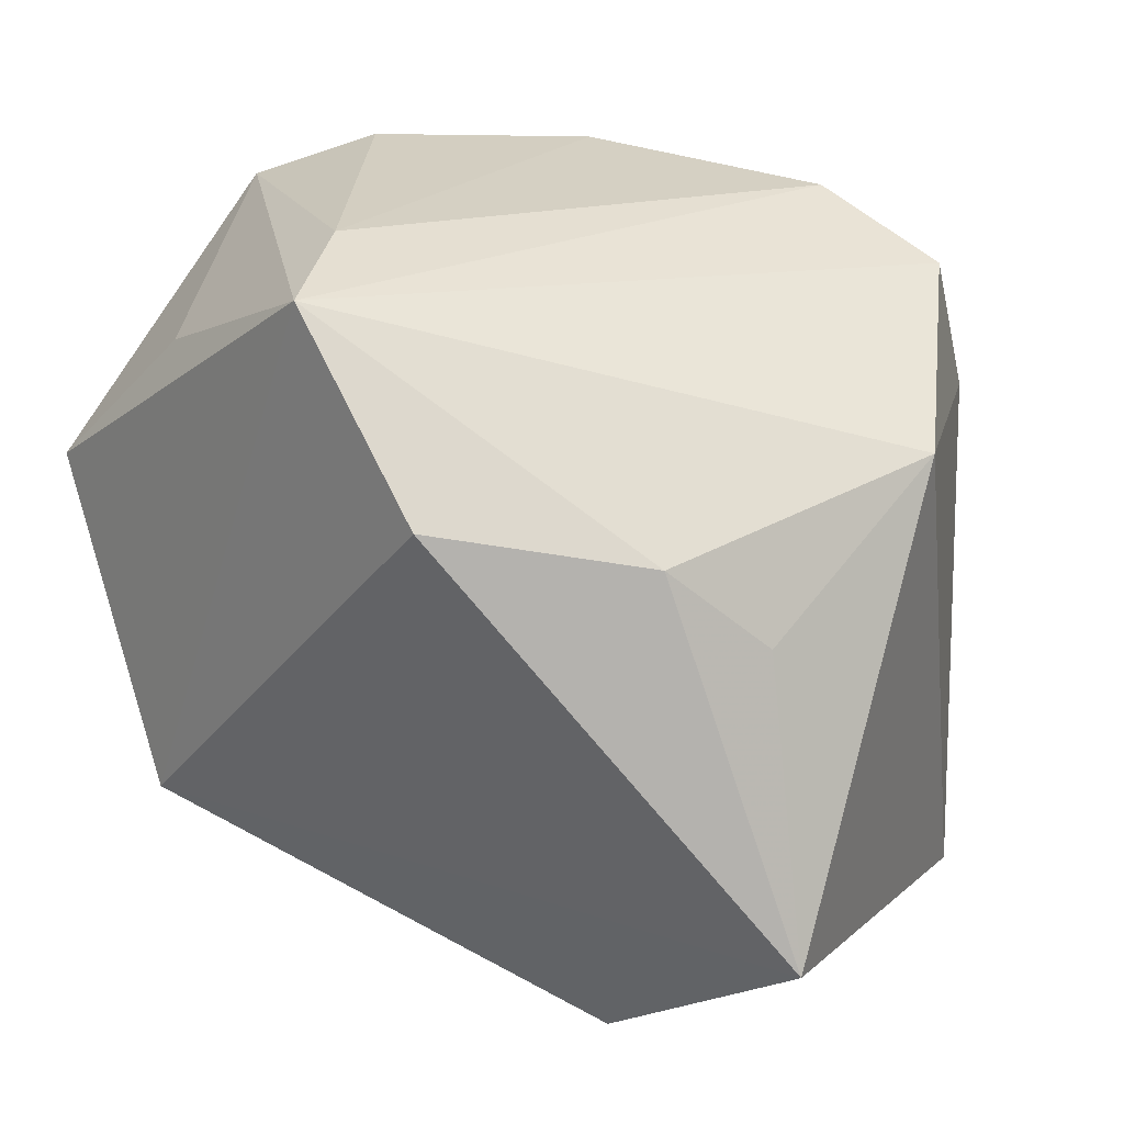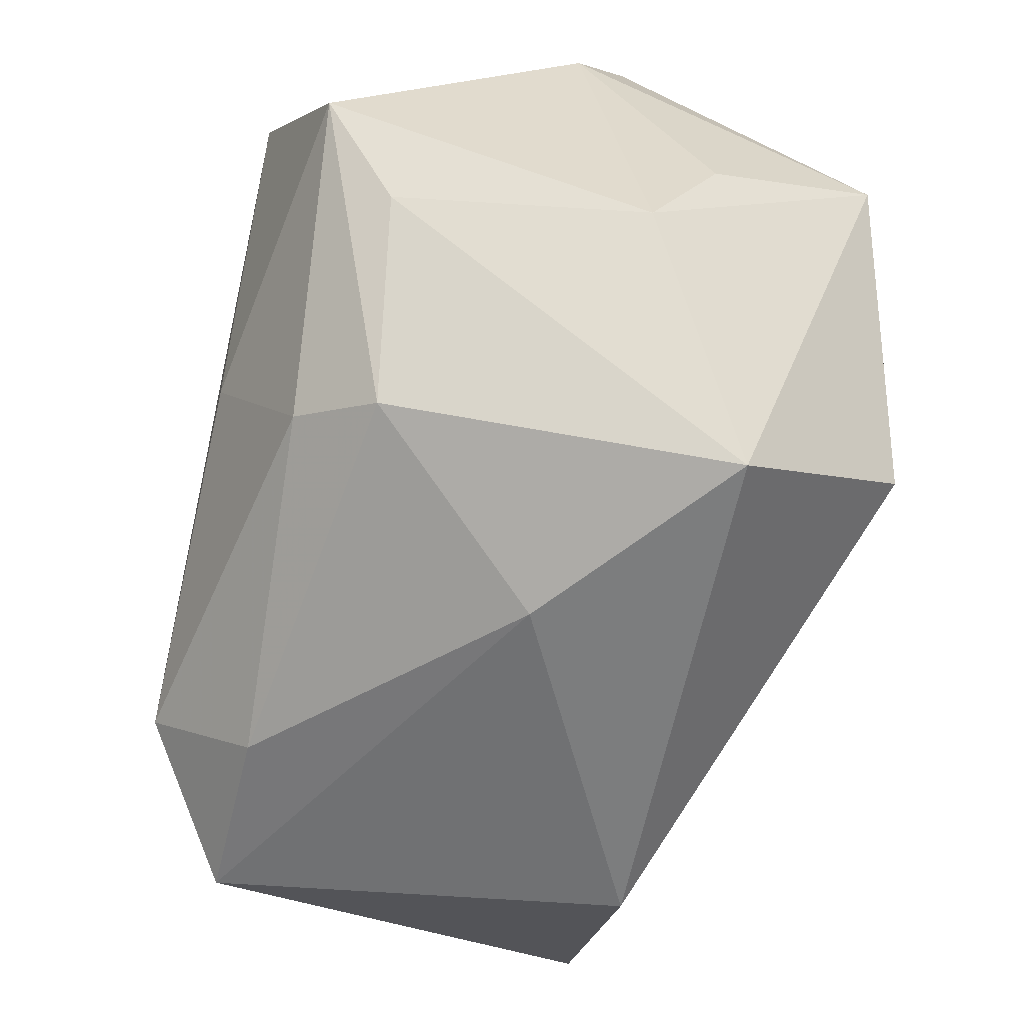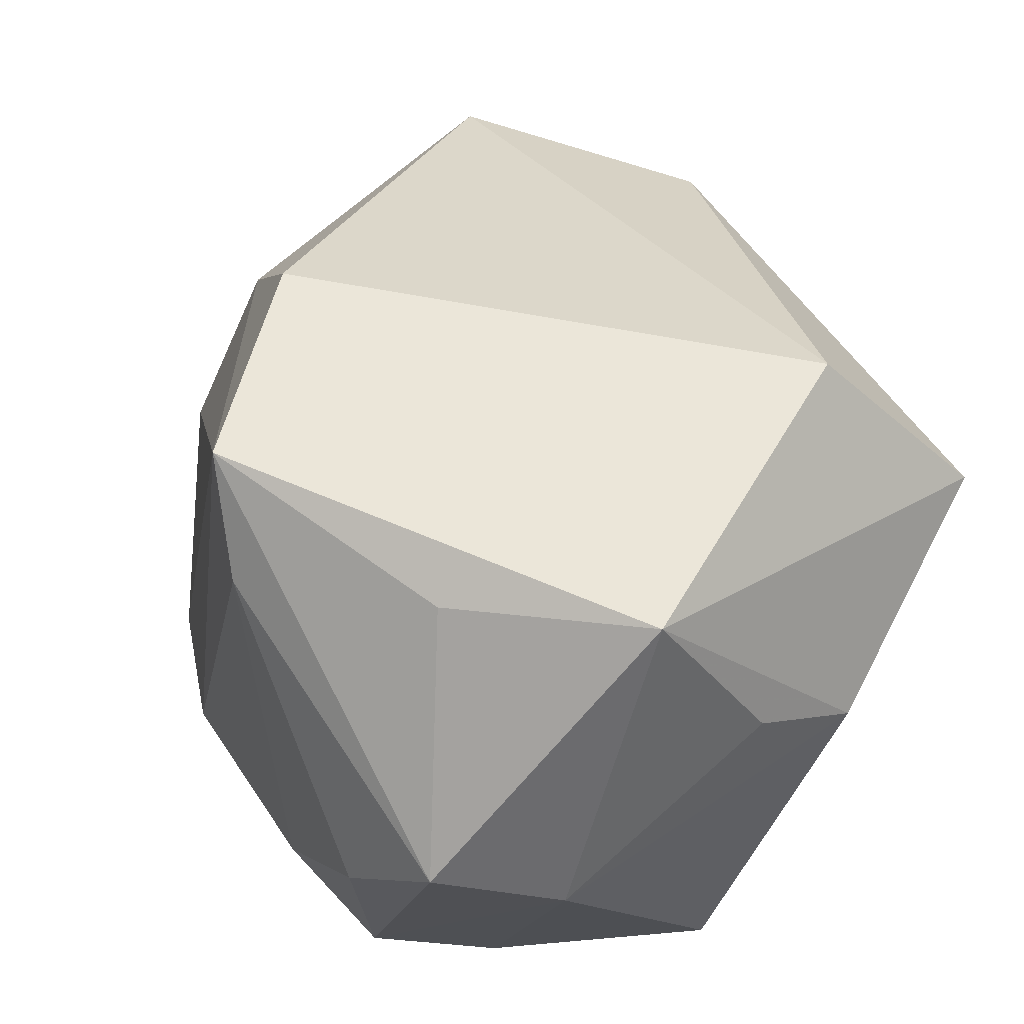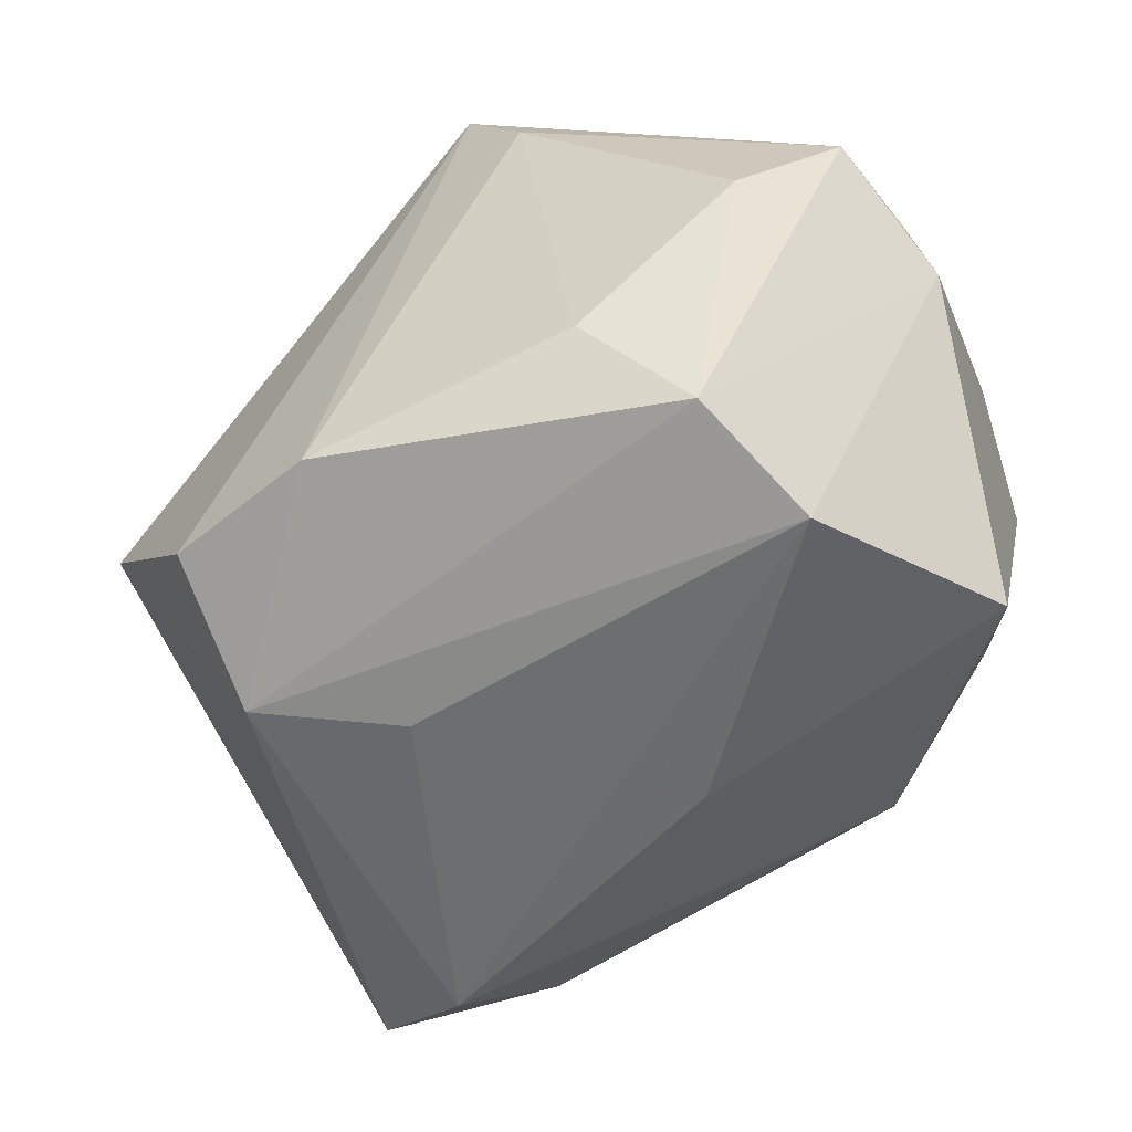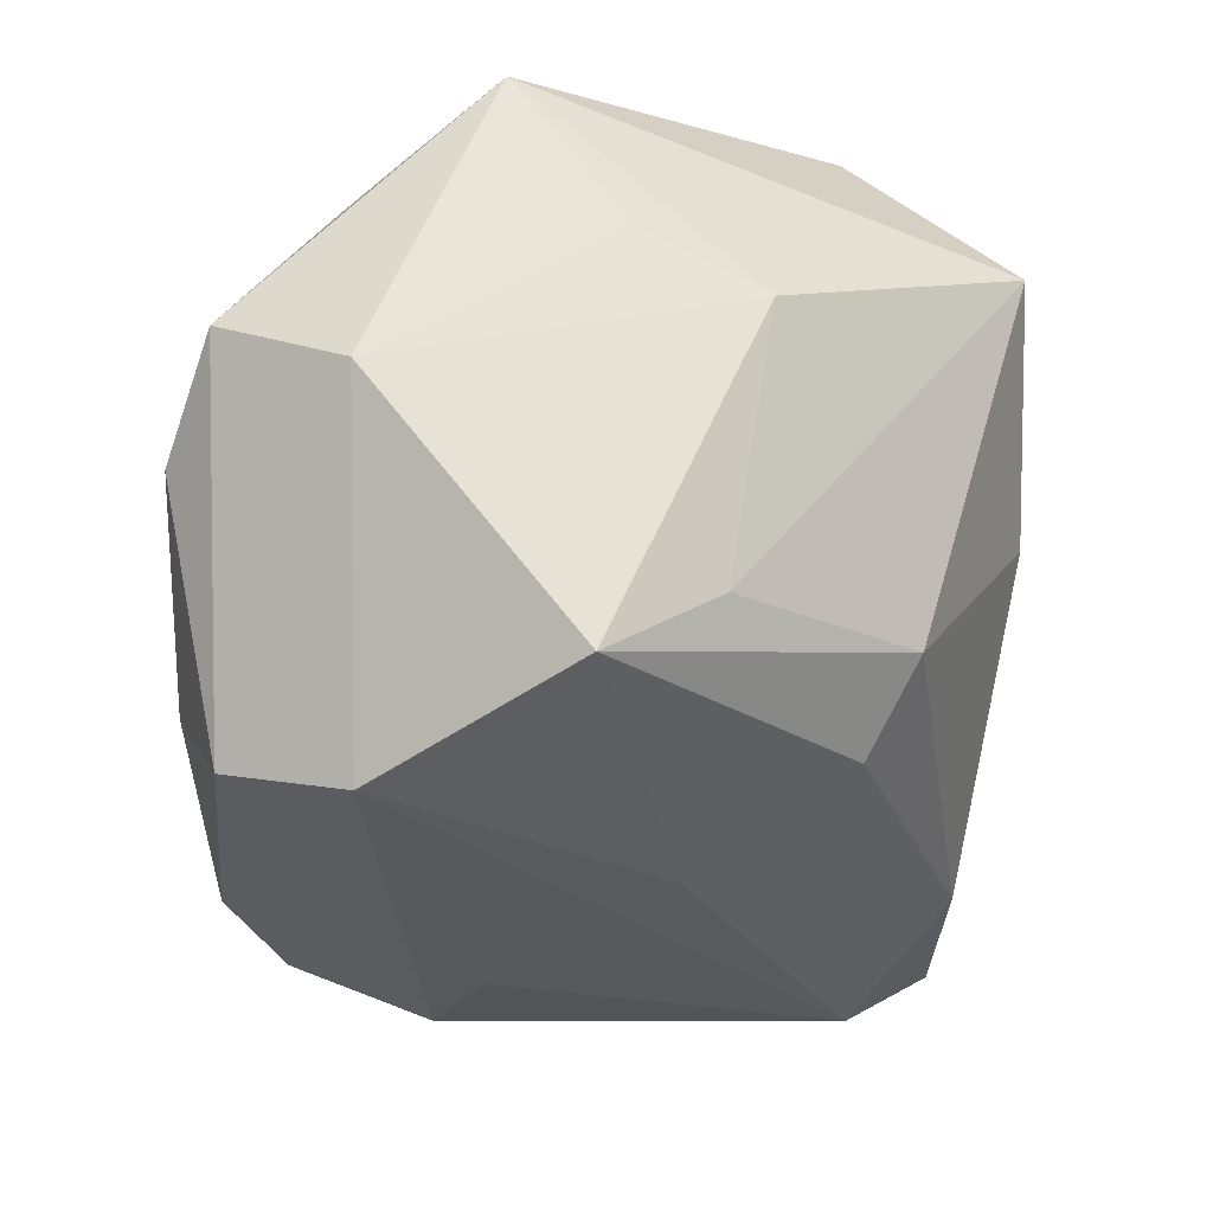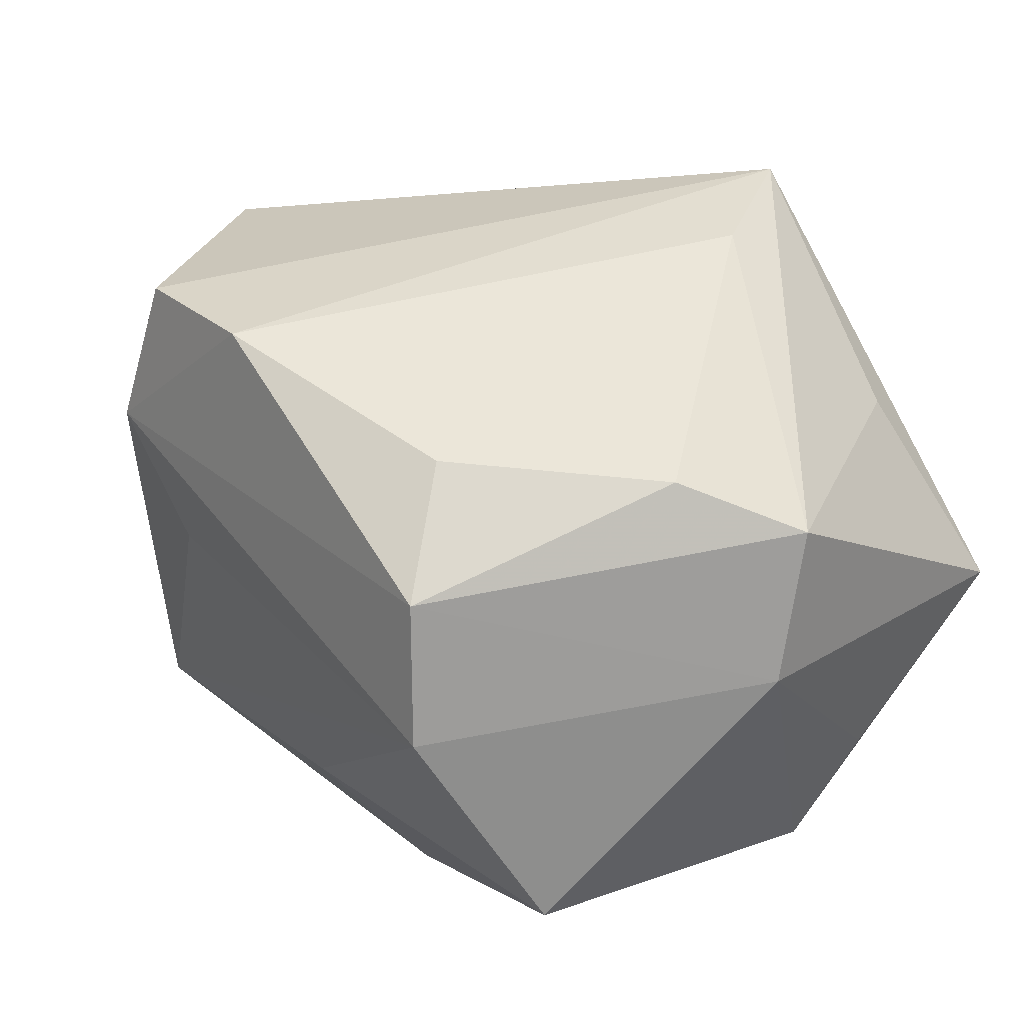
<metadata>
{"format":"obj","ext":"obj","renderer":"f3d","projection":"perspective","resolution":1024,"background":"white","views":[{"elev":24.9,"azim":43.0,"up":"+Y"},{"elev":-58.1,"azim":-102.7,"up":"+Y"},{"elev":48.6,"azim":-121.2,"up":"+Z"},{"elev":-54.3,"azim":-159.5,"up":"+Z"},{"elev":-29.9,"azim":-90.5,"up":"+Z"},{"elev":51.2,"azim":-127.3,"up":"+Y"}]}
</metadata>
<code>
v 0.01227 0.009569 -0.03002
v -0.01451 -0.0199 -0.02296
v -0.03476 0.007642 0.02707
v 0.0248 0.01445 -0.02842
v 0.0004456 0.03124 0.02923
v -0.00821 -0.03436 -0.0003054
v -0.01953 -0.01994 0.03068
v 0.01266 0.03188 -0.02251
v -0.02466 0.03334 -0.003304
v -0.03765 0.01833 -0.001807
v -0.03765 -0.002033 0.0105
v 0.03779 0.01804 -0.006086
v -0.02597 -0.03336 0.01404
v 0.02953 0.01305 0.01771
v 0.04297 -0.01957 0.0156
v 0.0218 -0.03431 0.01522
v 0.02046 -0.02113 -0.03002
v -0.03311 0.02949 0.004157
v 0.01554 0.01635 0.03124
v 0.0356 0.005946 0.01148
v -0.03559 0.0005176 -0.02496
v -0.007594 -0.00606 -0.02977
v 0.03128 -0.02967 -0.02157
v -0.0188 0.02862 -0.02613
v 0.01443 -0.03015 -0.02125
v -0.01994 -0.02424 -0.01629
v -0.01059 0.0329 -0.01735
v 0.02549 0.02738 -0.02299
v -0.0212 0.0213 0.02436
v -0.03723 -0.0126 0.004134
v -0.03206 -0.008954 -0.01814
v -0.02404 0.0178 -0.03002
v -0.005584 0.03331 0.01921
f 16 23 15
f 6 16 13
f 23 16 6
f 11 3 10
f 13 16 7
f 7 3 13
f 7 16 15
f 5 3 7
f 10 3 18
f 12 28 5
f 15 23 12
f 4 12 23
f 28 12 4
f 24 18 9
f 24 4 32
f 24 32 10
f 10 18 24
f 5 28 8
f 28 4 8
f 4 24 8
f 17 4 23
f 10 32 21
f 23 6 25
f 25 17 23
f 2 17 25
f 13 3 30
f 3 11 30
f 30 11 10
f 10 21 30
f 19 7 15
f 5 7 19
f 29 3 5
f 5 18 29
f 29 18 3
f 5 8 33
f 33 18 5
f 9 18 33
f 27 24 9
f 27 8 24
f 9 33 27
f 27 33 8
f 32 4 1
f 1 17 32
f 4 17 1
f 22 17 2
f 2 21 22
f 32 17 22
f 22 21 32
f 26 21 2
f 26 6 13
f 26 25 6
f 2 25 26
f 15 12 20
f 14 12 5
f 5 19 14
f 14 20 12
f 14 19 15
f 15 20 14
f 31 26 13
f 21 26 31
f 13 30 31
f 31 30 21

</code>
